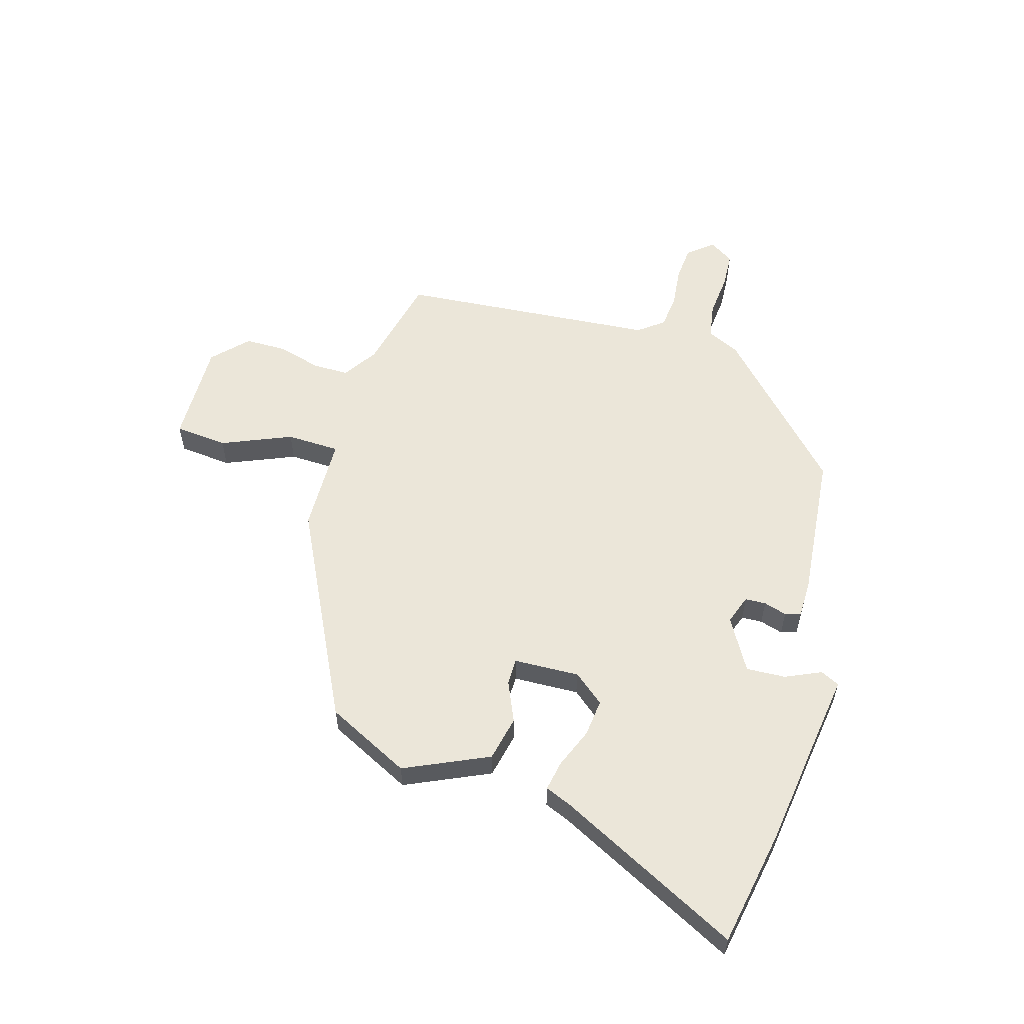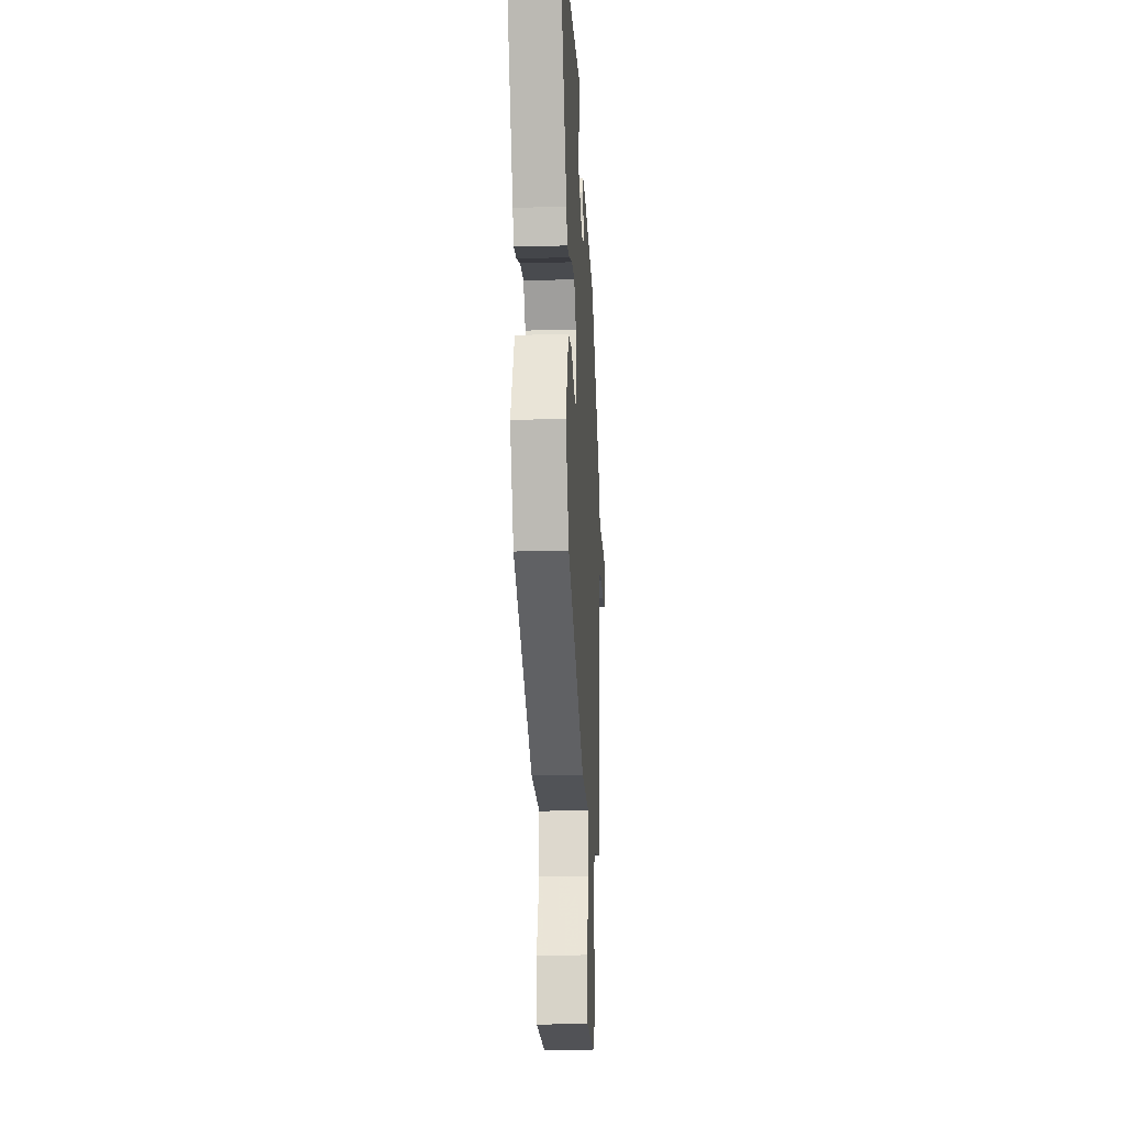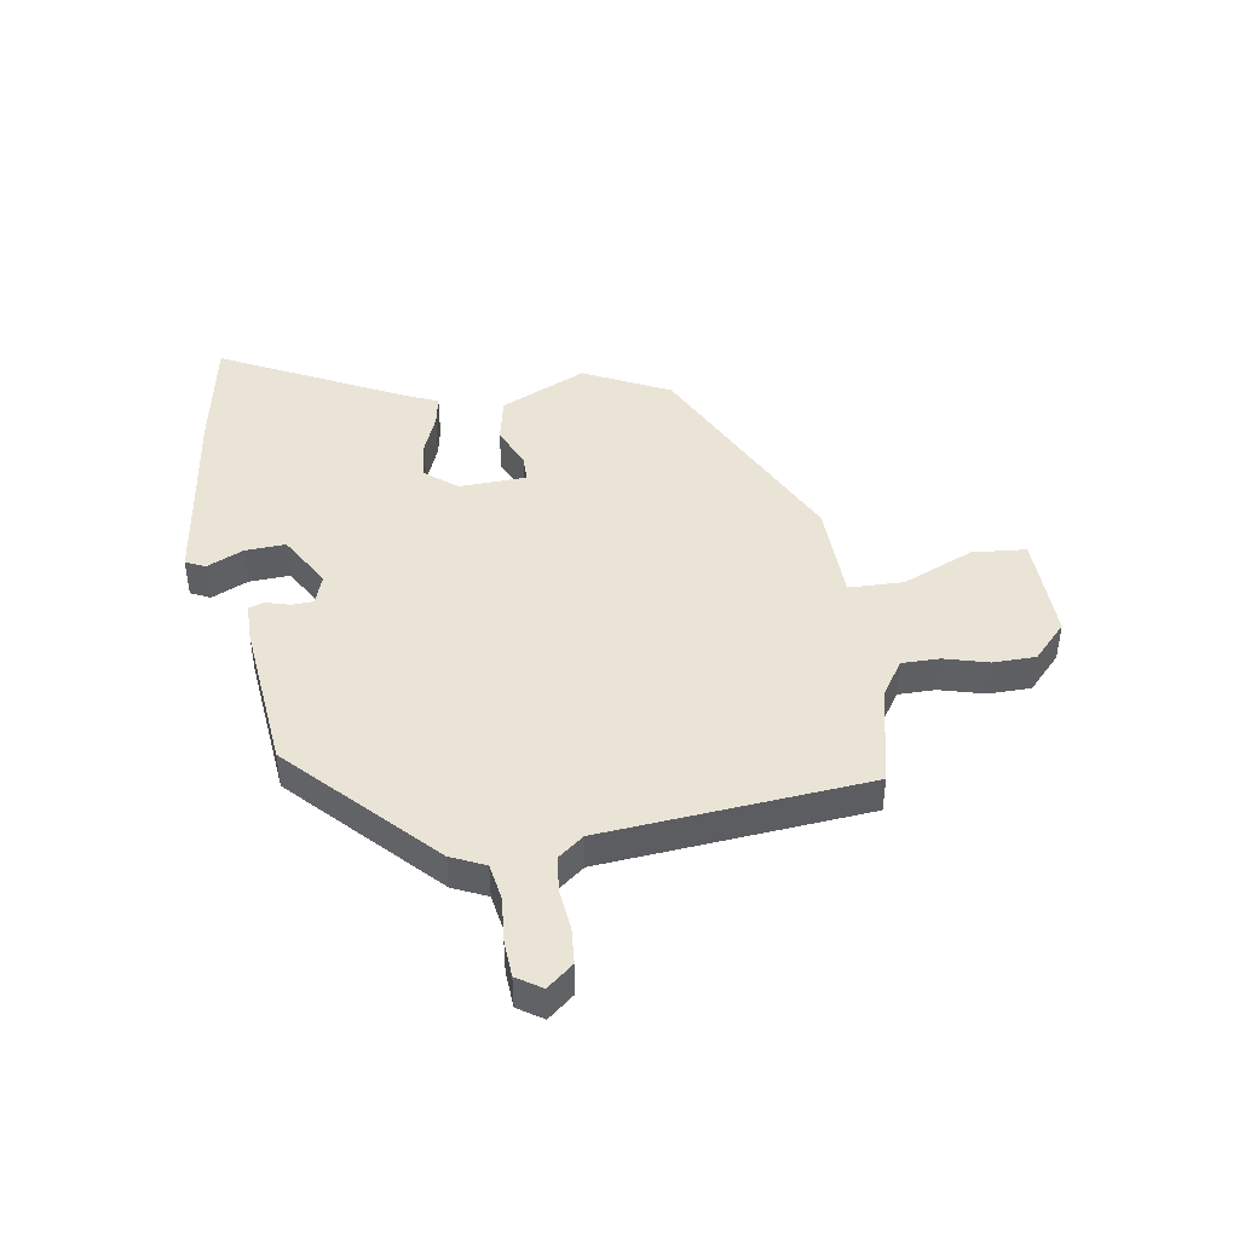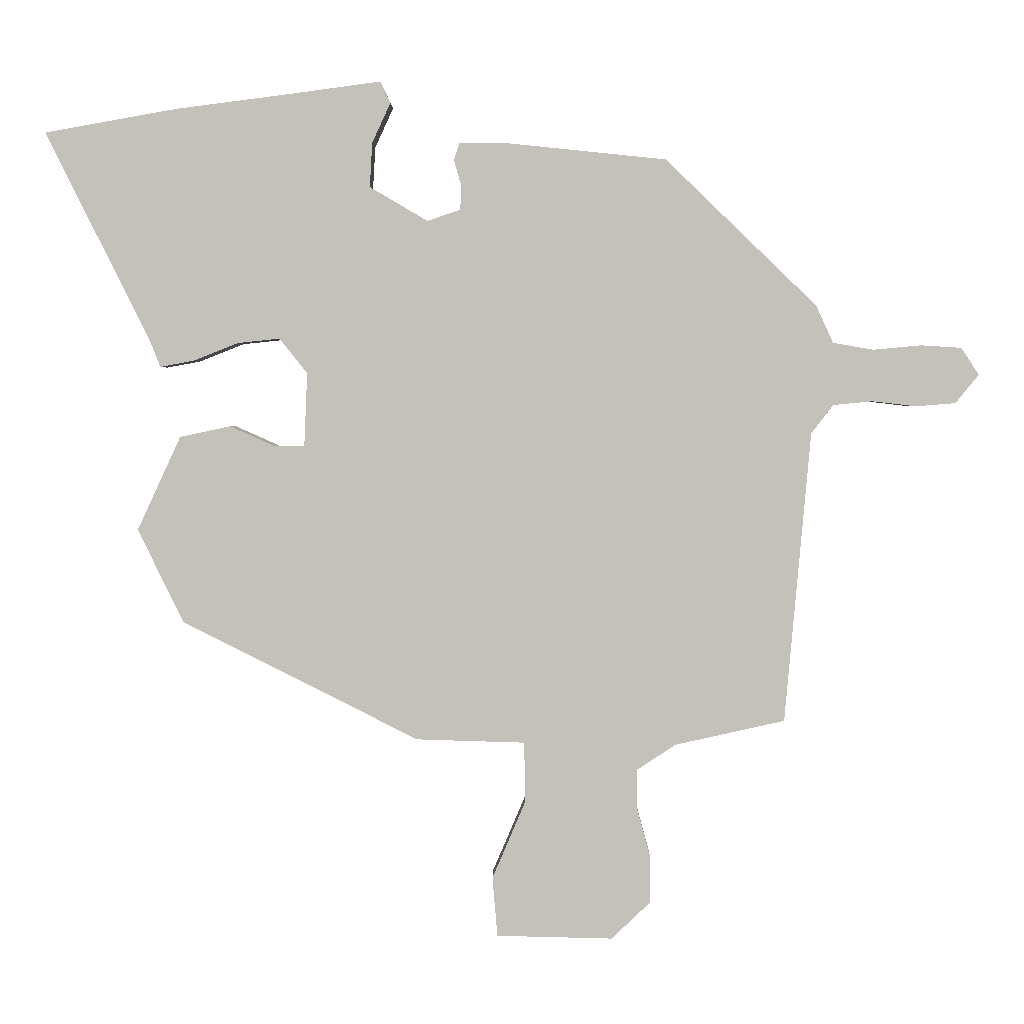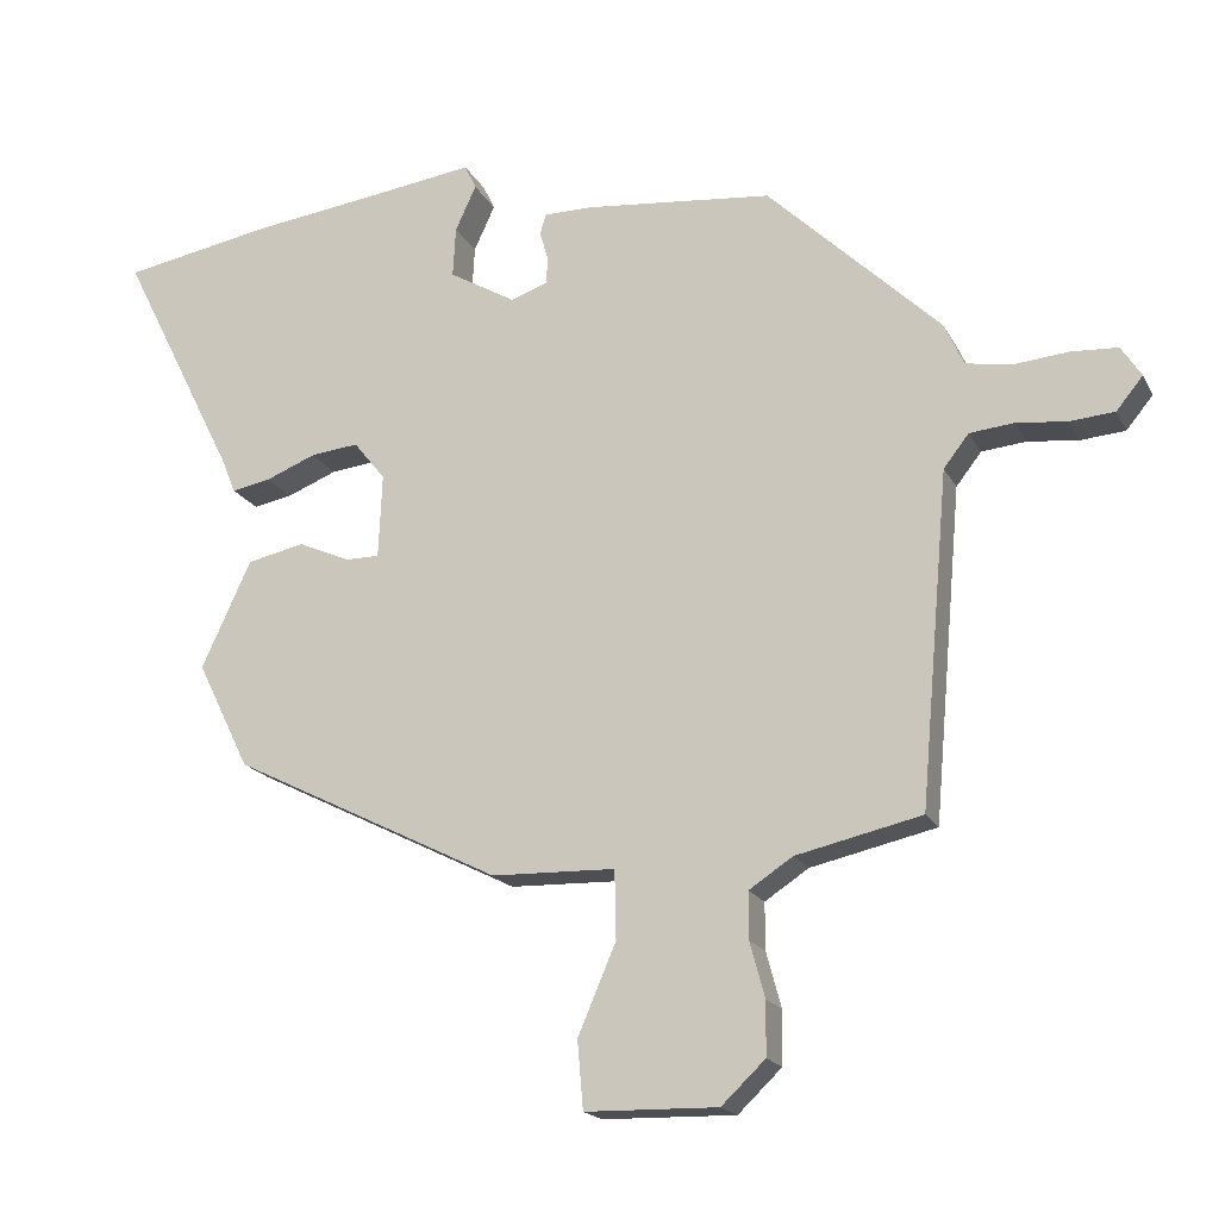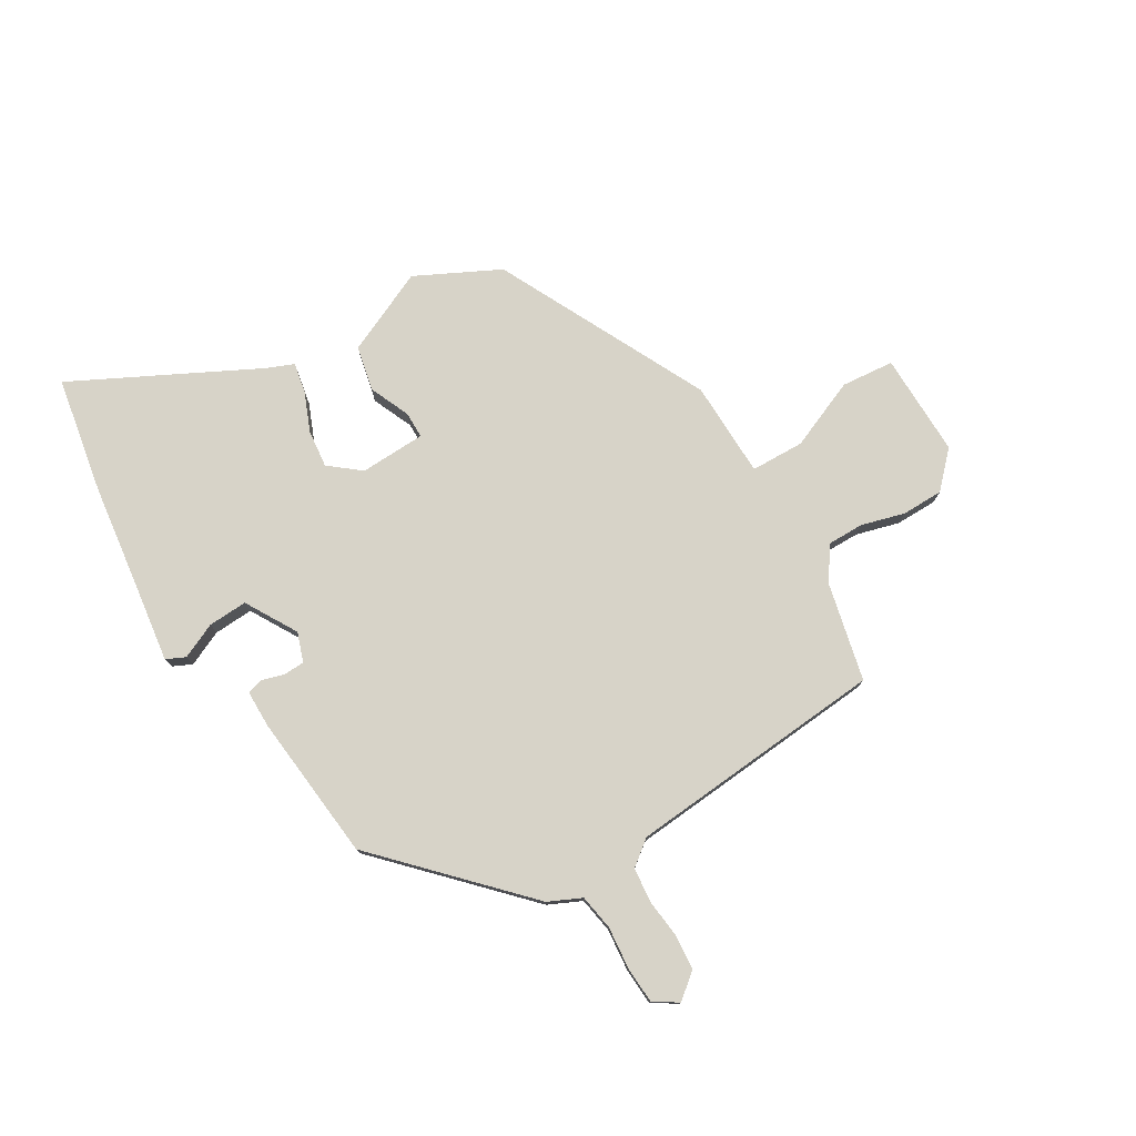
<metadata>
{"format":"obj","ext":"obj","renderer":"f3d","projection":"perspective","resolution":1024,"background":"white","views":[{"elev":57.3,"azim":-73.3,"up":"+Y"},{"elev":-20.1,"azim":-87.0,"up":"+Z"},{"elev":43.9,"azim":81.0,"up":"+Y"},{"elev":2.4,"azim":0.8,"up":"+Z"},{"elev":-18.4,"azim":20.3,"up":"+Z"},{"elev":77.2,"azim":59.4,"up":"+Y"}]}
</metadata>
<code>
v -0.471 0.07 -0.316
v -0.544 0.07 -0.167
v -0.475 0.07 -0.018
v -0.395 0.07 -0.001
v -0.323 0.07 -0.033
v -0.276 0.07 -0.033
v -0.271 0.07 0.084
v -0.315 0.07 0.139
v -0.382 0.07 0.132
v -0.452 0.07 0.104
v -0.506 0.07 0.094
v -0.525 0.07 0.141
v -0.688 0.07 0.467
v -0.48 0.07 0.504
v -0.286 0.07 0.529
v -0.153 0.07 0.547
v -0.137 0.07 0.513
v -0.166 0.07 0.45
v -0.17 0.07 0.38
v -0.078 0.07 0.326
v -0.026 0.07 0.344
v -0.024 0.07 0.381
v -0.036 0.07 0.422
v -0.027 0.07 0.45
v 0.04 0.07 0.45
v 0.301 0.07 0.423
v 0.541 0.07 0.191
v 0.568 0.07 0.132
v 0.632 0.07 0.121
v 0.708 0.07 0.128
v 0.772 0.07 0.124
v 0.8 0.07 0.081
v 0.763 0.07 0.036
v 0.701 0.07 0.031
v 0.631 0.07 0.039
v 0.569 0.07 0.033
v 0.534 0.07 -0.012
v 0.493 0.07 -0.473
v 0.319 0.07 -0.512
v 0.258 0.07 -0.552
v 0.258 0.07 -0.617
v 0.279 0.07 -0.694
v 0.278 0.07 -0.768
v 0.217 0.07 -0.826
v 0.033 0.07 -0.822
v 0.025 0.07 -0.728
v 0.078 0.07 -0.604
v 0.076 0.07 -0.509
v -0.096 0.07 -0.504
v -0.471 0 -0.316
v -0.544 0 -0.167
v -0.475 0 -0.018
v -0.395 0 -0.001
v -0.323 0 -0.033
v -0.276 0 -0.033
v -0.271 0 0.084
v -0.315 0 0.139
v -0.382 0 0.132
v -0.452 0 0.104
v -0.506 0 0.094
v -0.525 0 0.141
v -0.688 0 0.467
v -0.48 0 0.504
v -0.286 0 0.529
v -0.153 0 0.547
v -0.137 0 0.513
v -0.166 0 0.45
v -0.17 0 0.38
v -0.078 0 0.326
v -0.026 0 0.344
v -0.024 0 0.381
v -0.036 0 0.422
v -0.027 0 0.45
v 0.04 0 0.45
v 0.301 0 0.423
v 0.541 0 0.191
v 0.568 0 0.132
v 0.632 0 0.121
v 0.708 0 0.128
v 0.772 0 0.124
v 0.8 0 0.081
v 0.763 0 0.036
v 0.701 0 0.031
v 0.631 0 0.039
v 0.569 0 0.033
v 0.534 0 -0.012
v 0.493 0 -0.473
v 0.319 0 -0.512
v 0.258 0 -0.552
v 0.258 0 -0.617
v 0.279 0 -0.694
v 0.278 0 -0.768
v 0.217 0 -0.826
v 0.033 0 -0.822
v 0.025 0 -0.728
v 0.078 0 -0.604
v 0.076 0 -0.509
v -0.096 0 -0.504
f 3 4 5
f 2 3 5
f 1 2 5
f 49 1 5
f 48 49 5
f 45 46 47
f 44 45 47
f 43 44 47
f 42 43 47
f 41 42 47
f 40 41 47 48
f 48 5 6
f 40 48 6
f 39 40 6
f 39 6 7
f 38 39 7
f 37 38 7
f 33 34 35
f 32 33 35
f 31 32 35
f 30 31 35
f 29 30 35
f 28 29 35 36
f 28 36 37
f 27 28 37
f 26 27 37
f 25 26 37
f 24 25 37
f 23 24 37
f 22 23 37
f 15 16 17 18
f 15 18 19
f 14 15 19
f 13 14 19
f 12 13 19
f 12 19 20
f 11 12 20
f 10 11 20
f 9 10 20
f 37 7 8
f 21 22 37
f 21 37 8
f 8 9 20 21
f 54 53 52
f 54 52 51
f 54 51 50
f 54 50 98
f 54 98 97
f 96 95 94
f 96 94 93
f 96 93 92
f 96 92 91
f 96 91 90
f 97 96 90 89
f 55 54 97
f 55 97 89
f 55 89 88
f 56 55 88
f 56 88 87
f 56 87 86
f 84 83 82
f 84 82 81
f 84 81 80
f 84 80 79
f 84 79 78
f 85 84 78 77
f 86 85 77
f 86 77 76
f 86 76 75
f 86 75 74
f 86 74 73
f 86 73 72
f 86 72 71
f 67 66 65 64
f 68 67 64
f 68 64 63
f 68 63 62
f 68 62 61
f 69 68 61
f 69 61 60
f 69 60 59
f 69 59 58
f 57 56 86
f 86 71 70
f 57 86 70
f 70 69 58 57
f 1 50 51 2
f 2 51 52 3
f 3 52 53 4
f 4 53 54 5
f 5 54 55 6
f 6 55 56 7
f 7 56 57 8
f 8 57 58 9
f 9 58 59 10
f 10 59 60 11
f 11 60 61 12
f 12 61 62 13
f 13 62 63 14
f 14 63 64 15
f 15 64 65 16
f 16 65 66 17
f 17 66 67 18
f 18 67 68 19
f 19 68 69 20
f 20 69 70 21
f 21 70 71 22
f 22 71 72 23
f 23 72 73 24
f 24 73 74 25
f 25 74 75 26
f 26 75 76 27
f 27 76 77 28
f 28 77 78 29
f 29 78 79 30
f 30 79 80 31
f 31 80 81 32
f 32 81 82 33
f 33 82 83 34
f 34 83 84 35
f 35 84 85 36
f 36 85 86 37
f 37 86 87 38
f 38 87 88 39
f 39 88 89 40
f 40 89 90 41
f 41 90 91 42
f 42 91 92 43
f 43 92 93 44
f 44 93 94 45
f 45 94 95 46
f 46 95 96 47
f 47 96 97 48
f 48 97 98 49
f 49 98 50 1

</code>
